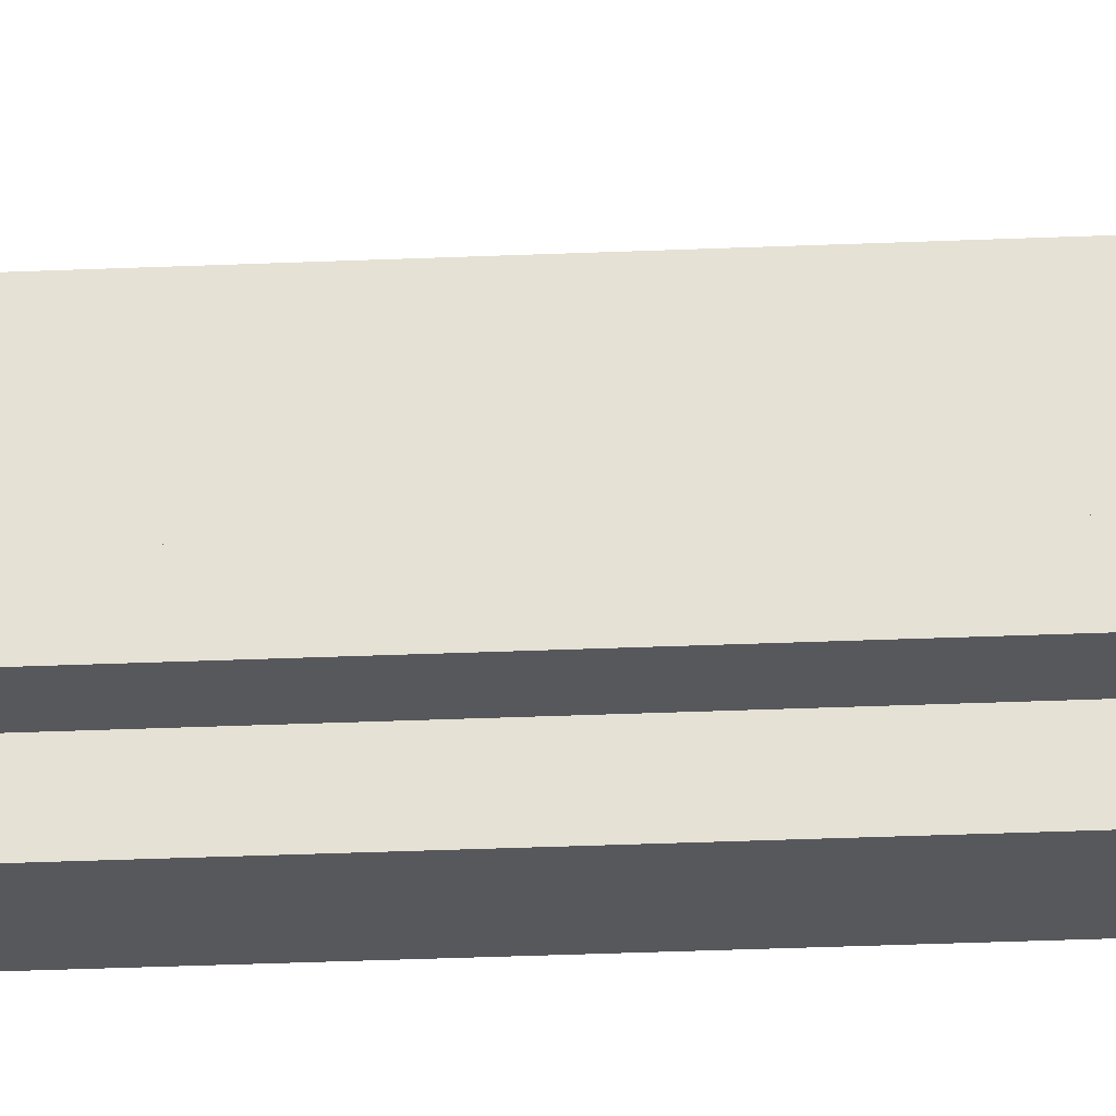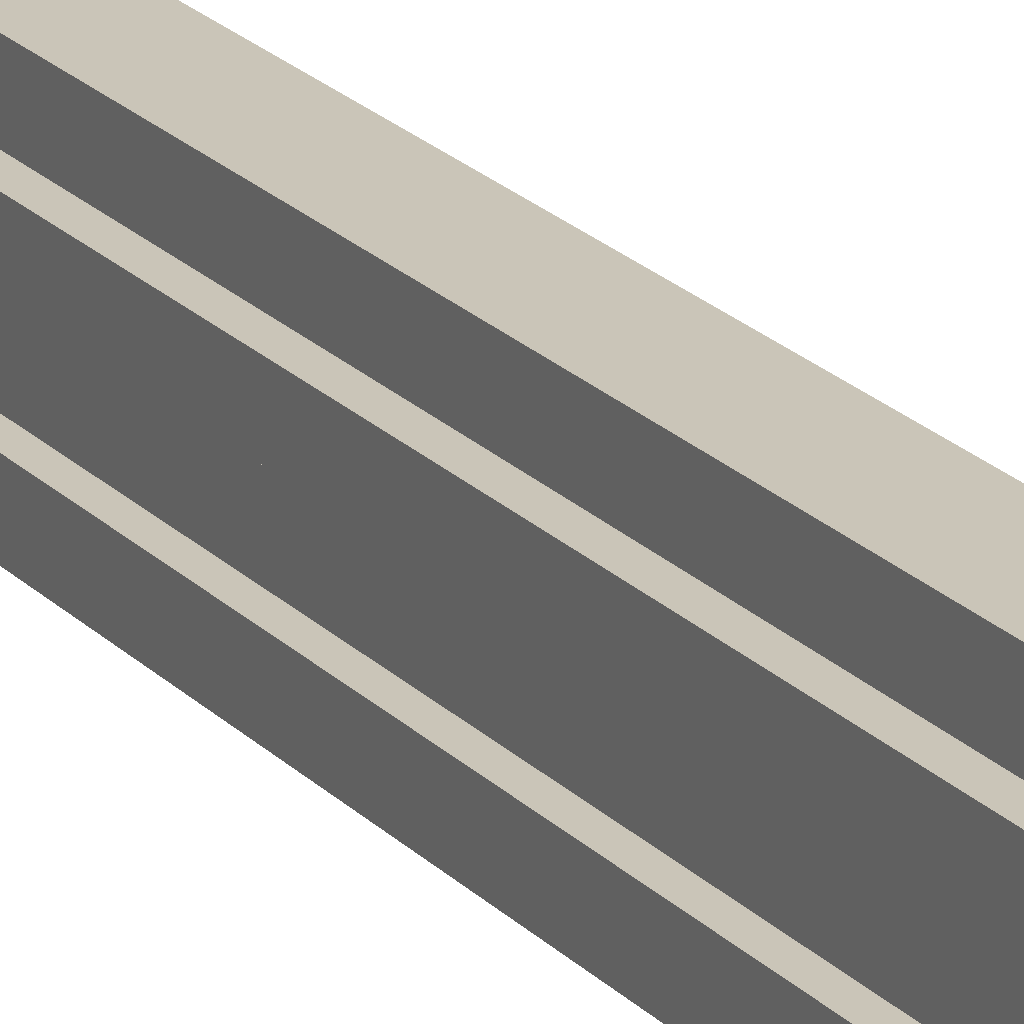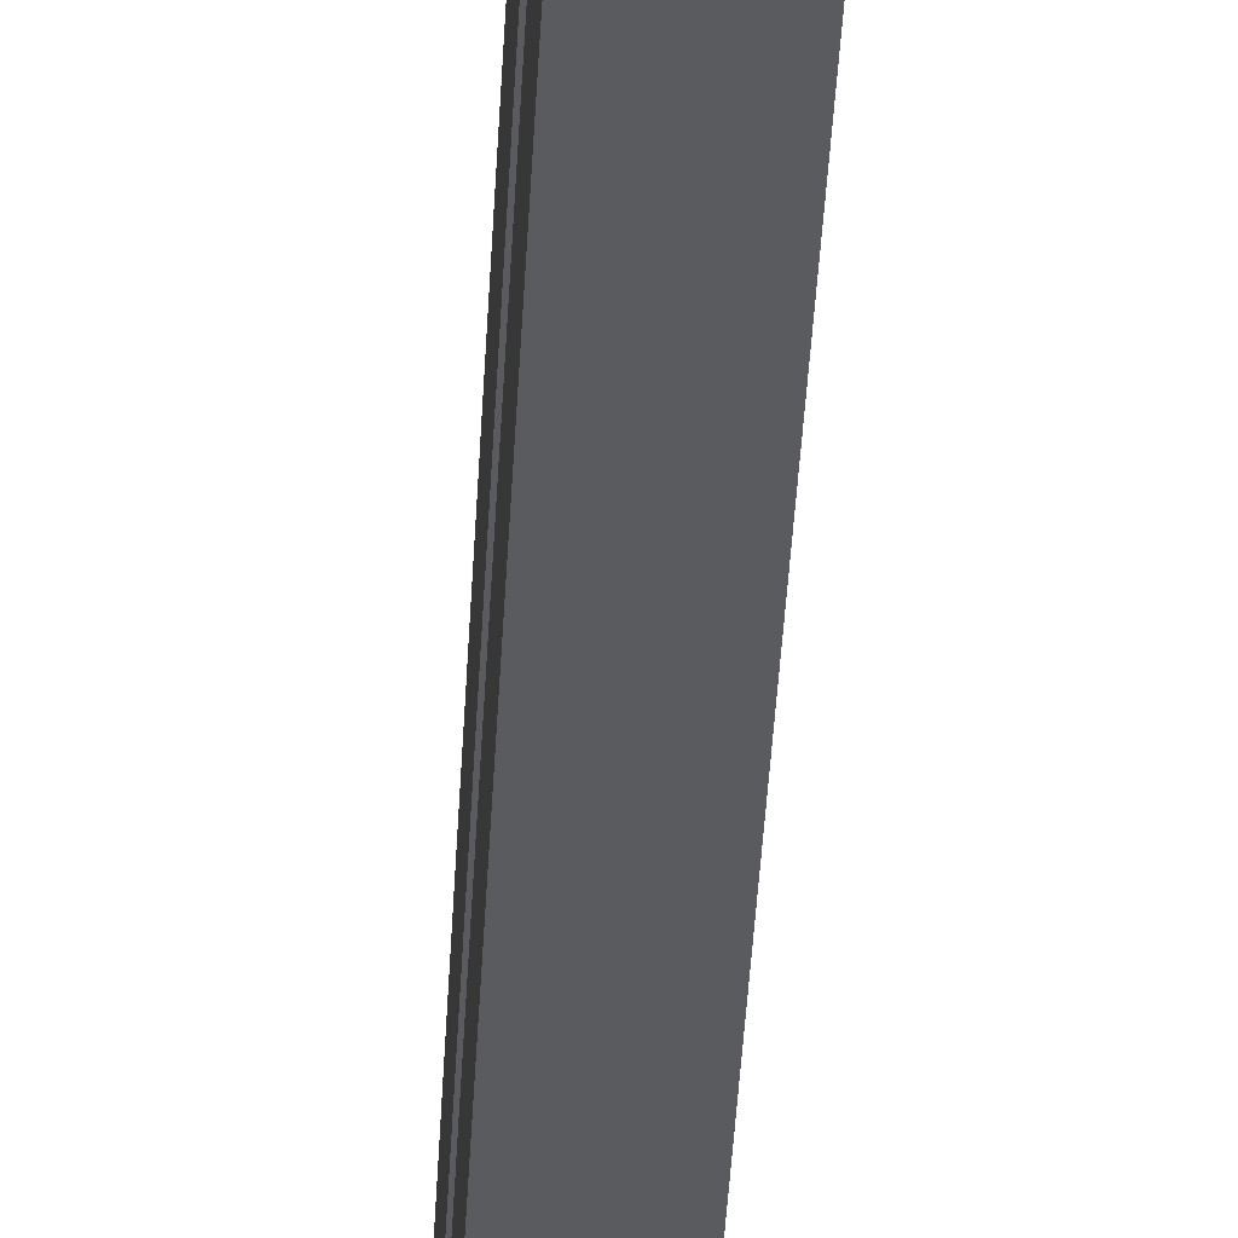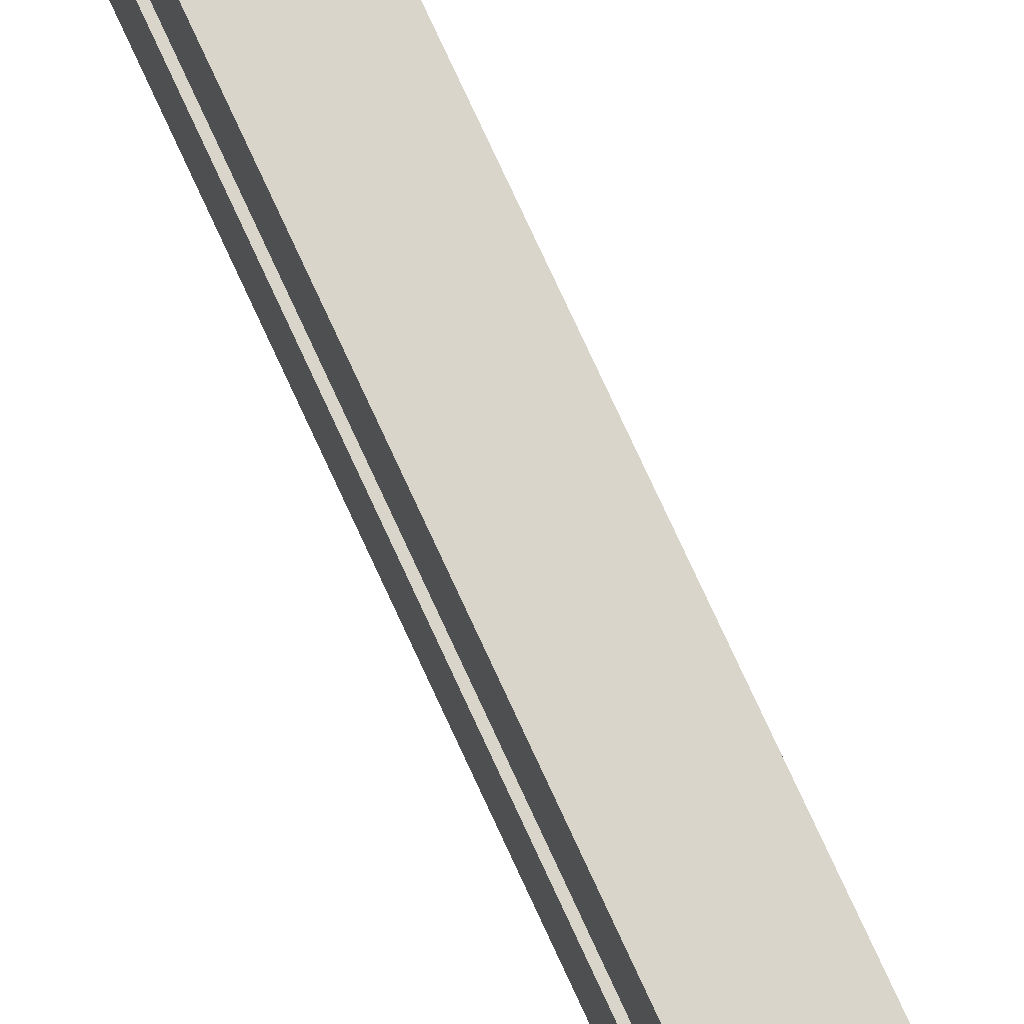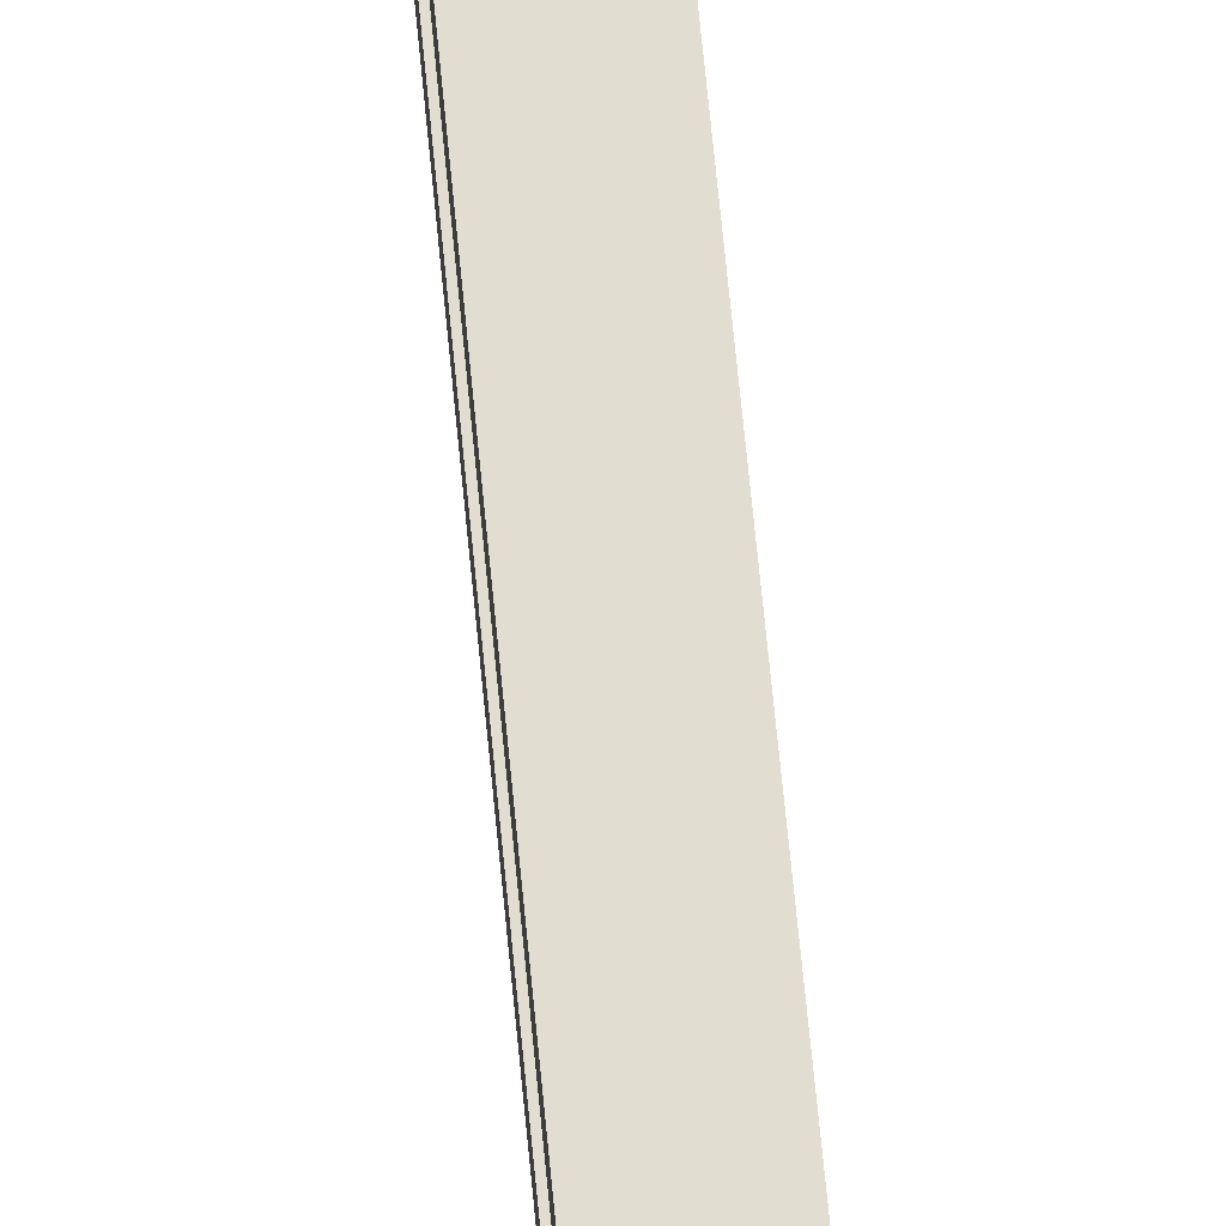
<metadata>
{"format":"obj","ext":"obj","renderer":"f3d","projection":"perspective","resolution":1024,"background":"white","views":[{"elev":-28.4,"azim":93.8,"up":"+Y"},{"elev":20.4,"azim":150.8,"up":"+Y"},{"elev":-33.0,"azim":-2.4,"up":"+Y"},{"elev":74.2,"azim":-24.5,"up":"+Y"},{"elev":68.4,"azim":174.5,"up":"+Y"}]}
</metadata>
<code>
v  -0.1673 0.00826 2.362
v  0.1574 0.00826 2.362
v  0.1574 0.00826 3.15
v  -0.1673 0.00826 3.15
v  -0.1673 0.00826 1.575
v  0.1574 0.00826 1.575
v  -0.1673 0.00826 0.7874
v  0.1574 0.00826 0.7874
v  -0.1673 0.00826 0
v  0.1574 0.00826 0
v  -0.1673 0.00826 -0.7874
v  0.1574 0.00826 -0.7874
v  -0.1673 0.00826 -1.575
v  0.1574 0.00826 -1.575
v  -0.1673 0.00826 -2.362
v  0.1574 0.00826 -2.362
v  -0.1673 0.00826 -3.15
v  0.1574 0.00826 -3.15
v  0.1574 0.9214 3.15
v  0.1574 0.9214 2.362
v  -0.1673 0.9214 2.362
v  -0.1673 0.9214 3.15
v  0.1574 0.9214 1.575
v  -0.1673 0.9214 1.575
v  0.1574 0.9214 0.7874
v  -0.1673 0.9214 0.7874
v  0.1574 0.9214 0
v  -0.1673 0.9214 0
v  0.1574 0.9214 -0.7874
v  -0.1673 0.9214 -0.7874
v  0.1574 0.9214 -1.575
v  -0.1673 0.9214 -1.575
v  0.1574 0.9214 -2.362
v  -0.1673 0.9214 -2.362
v  0.1574 0.9214 -3.15
v  -0.1673 0.9214 -3.15
v  0.1574 0.9214 -3.691
v  -0.1673 0.9214 -3.691
v  0.1574 0.00826 3.937
v  0.1574 0.1909 3.937
v  -0.1673 0.1909 3.937
v  -0.1673 0.00826 3.937
v  0.1574 0.3735 3.937
v  -0.1673 0.3735 3.937
v  0.1574 0.5562 3.937
v  -0.1673 0.5562 3.937
v  0.1574 0.7388 3.937
v  -0.1673 0.7388 3.937
v  0.1574 0.9214 3.937
v  -0.1673 0.9214 3.937
v  -0.1673 0.00826 -3.691
v  -0.1673 0.1909 -3.691
v  -0.1673 0.1909 -3.937
v  -0.1673 0.00826 -3.937
v  -0.1673 0.1909 -2.362
v  -0.1673 0.1909 -3.15
v  -0.1673 0.1909 -1.575
v  -0.1673 0.1909 -0.7874
v  -0.1673 0.1909 0
v  -0.1673 0.1909 0.7874
v  -0.1673 0.1909 1.575
v  -0.1673 0.1909 2.362
v  -0.1673 0.1909 3.15
v  -0.1673 0.3735 -3.691
v  -0.1673 0.3735 -3.937
v  -0.1673 0.3735 -2.362
v  -0.1673 0.3735 -3.15
v  -0.1673 0.3735 -1.575
v  -0.1673 0.3735 -0.7874
v  -0.1673 0.3735 0
v  -0.1673 0.3735 0.7874
v  -0.1673 0.3735 1.575
v  -0.1673 0.3735 2.362
v  -0.1673 0.3735 3.15
v  -0.1673 0.5562 -3.691
v  -0.1673 0.5562 -3.937
v  0.02955 0.3735 -3.15
v  0.02955 0.3735 -2.362
v  0.02955 0.5562 -2.362
v  0.02955 0.5562 -3.15
v  0.02955 0.3735 -1.575
v  0.02955 0.5562 -1.575
v  0.02955 0.3735 -0.7874
v  0.02955 0.5562 -0.7874
v  0.02955 0.3735 0
v  0.02955 0.5562 0
v  0.02955 0.3735 0.7874
v  0.02955 0.5562 0.7874
v  0.02955 0.3735 1.575
v  0.02955 0.5562 1.575
v  0.02955 0.3735 2.362
v  0.02955 0.5562 2.362
v  0.02955 0.3735 3.15
v  0.02955 0.5562 3.15
v  -0.1673 0.5562 3.15
v  -0.1673 0.7388 -3.691
v  -0.1673 0.7388 -3.937
v  -0.1673 0.5562 -3.15
v  -0.1673 0.5562 -2.362
v  -0.1673 0.7388 -2.362
v  -0.1673 0.7388 -3.15
v  -0.1673 0.5562 -1.575
v  -0.1673 0.7388 -1.575
v  -0.1673 0.5562 -0.7874
v  -0.1673 0.7388 -0.7874
v  -0.1673 0.5562 0
v  -0.1673 0.7388 0
v  -0.1673 0.5562 0.7874
v  -0.1673 0.7388 0.7874
v  -0.1673 0.5562 1.575
v  -0.1673 0.7388 1.575
v  -0.1673 0.5562 2.362
v  -0.1673 0.7388 2.362
v  -0.1673 0.7388 3.15
v  -0.1673 0.9214 -3.937
v  -0.04919 0.00826 3.268
v  -0.04919 0.00826 3.819
v  0.1673 0.00826 3.268
v  -0.04919 0.00826 -3.647
v  -0.04919 0.00826 -3.268
v  0.1574 0.00826 -3.937
v  0.1673 0.00826 -3.819
v  -0.04919 0.00826 -3.819
v  0.1574 0.1909 -3.937
v  0.1574 0.3735 -3.937
v  0.1574 0.5562 -3.937
v  0.1574 0.7388 -3.937
v  0.1574 0.9214 -3.937
v  0.1673 0.00826 3.819
v  0.1673 0.00826 -3.268
v  0.1574 0.7246 -3.15
v  0.1574 0.7246 -3.691
v  0.1574 0.7246 -2.362
v  0.1574 0.7246 -1.575
v  0.1574 0.7246 -0.7874
v  0.1574 0.7246 0
v  0.1574 0.7246 0.7874
v  0.1574 0.7246 1.575
v  0.1574 0.7246 2.362
v  0.1574 0.2051 2.362
v  0.1574 0.2051 3.15
v  0.1574 0.2051 1.575
v  0.1574 0.2051 0.7874
v  0.1574 0.2051 0
v  0.1574 0.2051 -0.7874
v  0.1574 0.2051 -1.575
v  0.1574 0.2051 -2.362
v  0.1574 0.2051 -3.15
v  0.1574 0.7246 3.15
v  0.1574 1.055 3.937
v  0.1574 1.055 3.15
g Frame_plank_rechts
f 1 2 3 4
f 5 6 2 1
f 7 8 6 5
f 9 10 8 7
f 11 12 10 9
f 13 14 12 11
f 15 16 14 13
f 17 18 16 15
f 19 20 21 22
f 20 23 24 21
f 23 25 26 24
f 25 27 28 26
f 27 29 30 28
f 29 31 32 30
f 31 33 34 32
f 33 35 36 34
f 35 37 38 36
f 39 40 41 42
f 40 43 44 41
f 43 45 46 44
f 45 47 48 46
f 47 49 50 48
f 51 52 53 54
f 17 15 55 56
f 15 13 57 55
f 13 11 58 57
f 11 9 59 58
f 9 7 60 59
f 7 5 61 60
f 5 1 62 61
f 1 4 63 62
f 42 41 4
f 4 41 63
f 52 64 65 53
f 56 55 66 67
f 55 57 68 66
f 57 58 69 68
f 58 59 70 69
f 59 60 71 70
f 60 61 72 71
f 61 62 73 72
f 62 63 74 73
f 63 41 44 74
f 64 75 76 65
f 77 78 79 80
f 78 81 82 79
f 81 83 84 82
f 83 85 86 84
f 85 87 88 86
f 87 89 90 88
f 89 91 92 90
f 91 93 94 92
f 74 44 46 95
f 75 96 97 76
f 98 99 100 101
f 99 102 103 100
f 102 104 105 103
f 104 106 107 105
f 106 108 109 107
f 108 110 111 109
f 110 112 113 111
f 112 95 114 113
f 95 46 48 114
f 96 38 115 97
f 101 100 34 36
f 100 103 32 34
f 103 105 30 32
f 105 107 28 30
f 107 109 26 28
f 109 111 24 26
f 111 113 21 24
f 113 114 22 21
f 114 48 50 22
f 4 116 42
f 42 116 117
f 3 118 116 4
f 51 119 120 17
f 121 122 123 54
f 67 66 78 77
f 66 68 81 78
f 68 69 83 81
f 69 70 85 83
f 70 71 87 85
f 71 72 89 87
f 72 73 91 89
f 73 74 93 91
f 74 95 94 93
f 95 112 92 94
f 112 110 90 92
f 110 108 88 90
f 108 106 86 88
f 106 104 84 86
f 104 102 82 84
f 102 99 79 82
f 99 98 80 79
f 98 67 77 80
f 54 53 124 121
f 53 65 125 124
f 65 76 126 125
f 76 97 127 126
f 97 115 128 127
f 39 42 117 129
f 18 17 120 130
f 128 115 38 37
f 17 56 52 51
f 56 67 64 52
f 67 98 75 64
f 98 101 96 75
f 101 36 38 96
f 51 54 123 119
f 37 35 131 132
f 35 33 133 131
f 33 31 134 133
f 31 29 135 134
f 29 27 136 135
f 27 25 137 136
f 25 23 138 137
f 23 20 139 138
f 3 2 140 141
f 2 6 142 140
f 6 8 143 142
f 8 10 144 143
f 10 12 145 144
f 12 14 146 145
f 14 16 147 146
f 16 18 148 147
f 20 19 149 139
f 19 22 50 49
f 19 49 150 151
f 117 116 118 129
f 122 130 120 123

</code>
